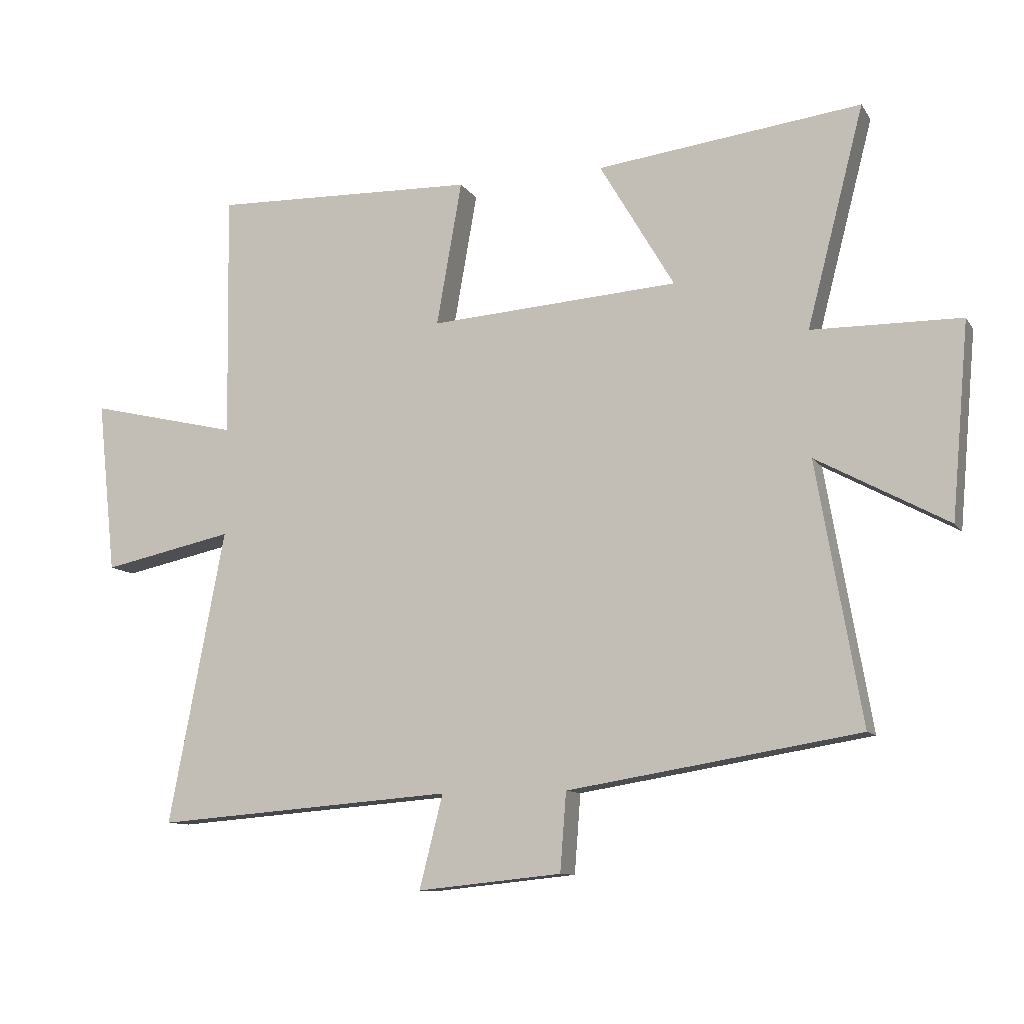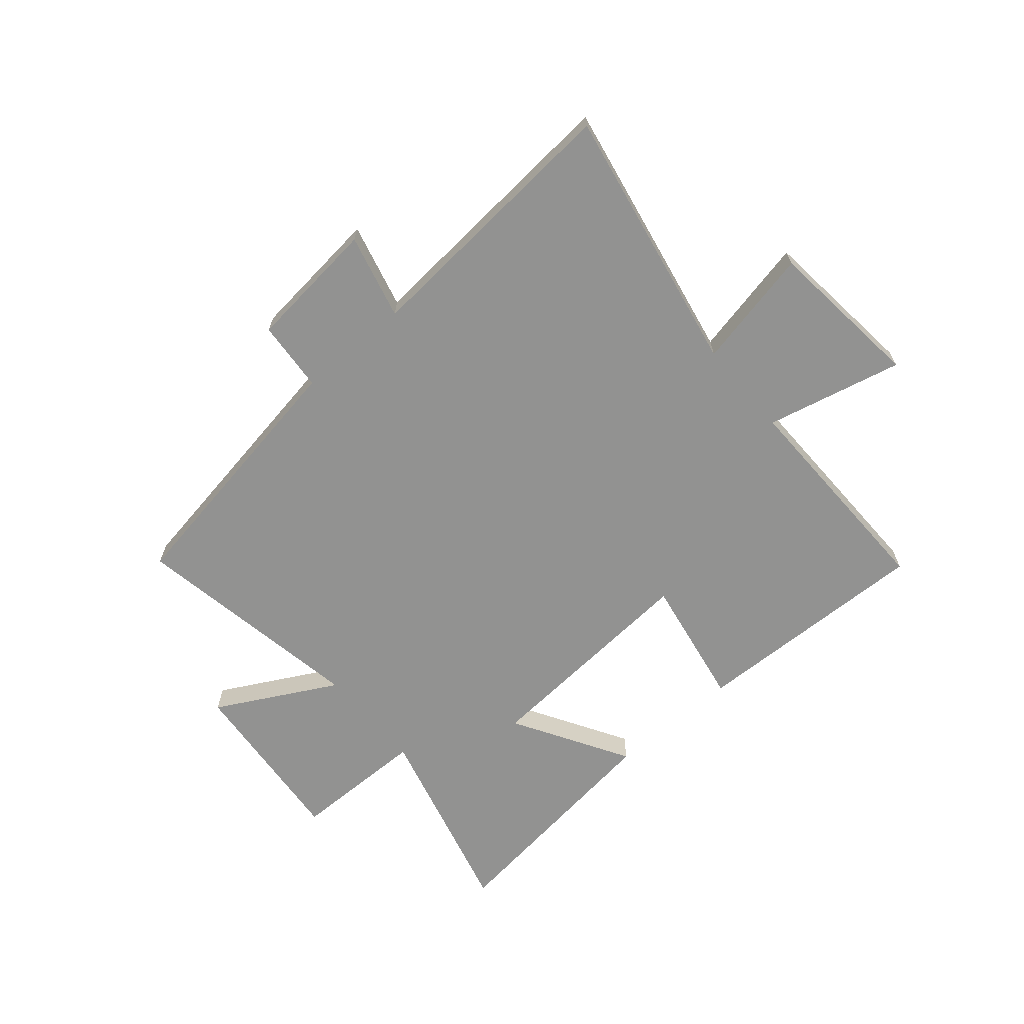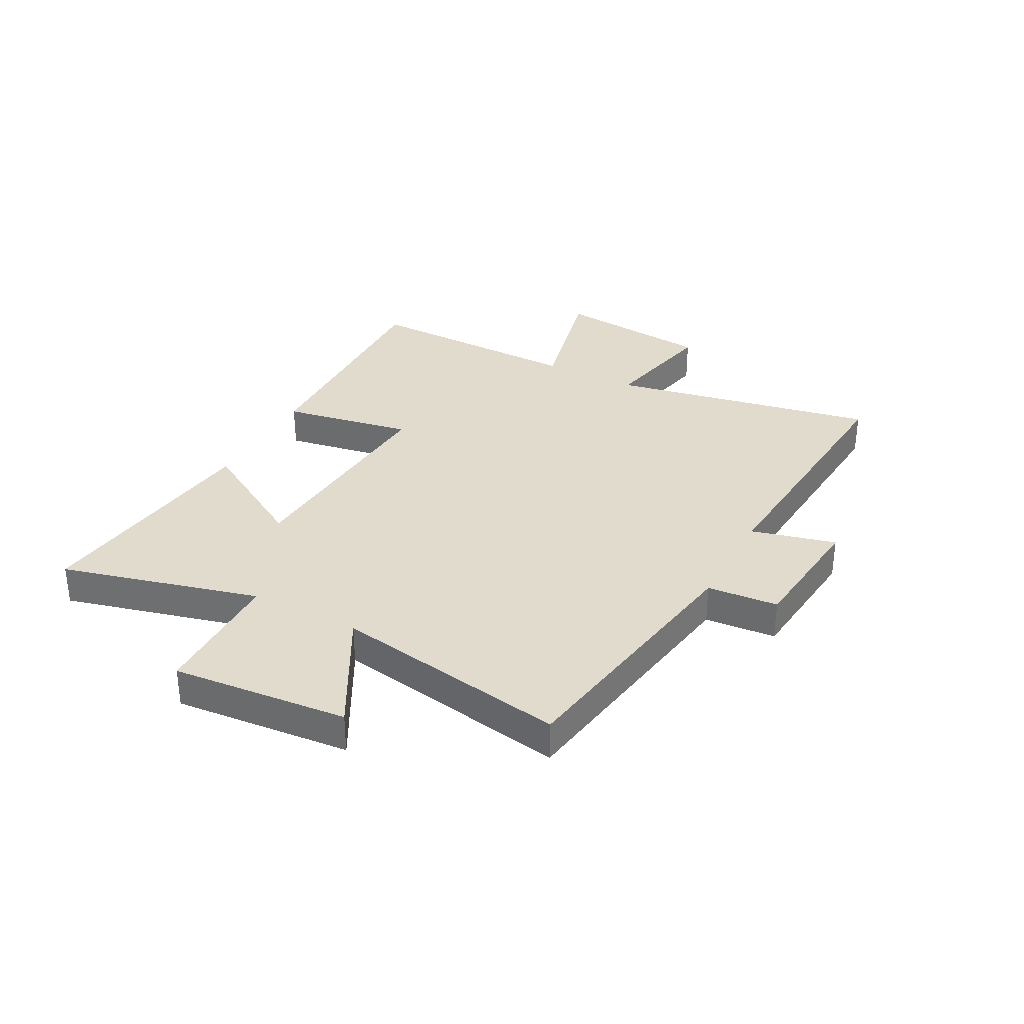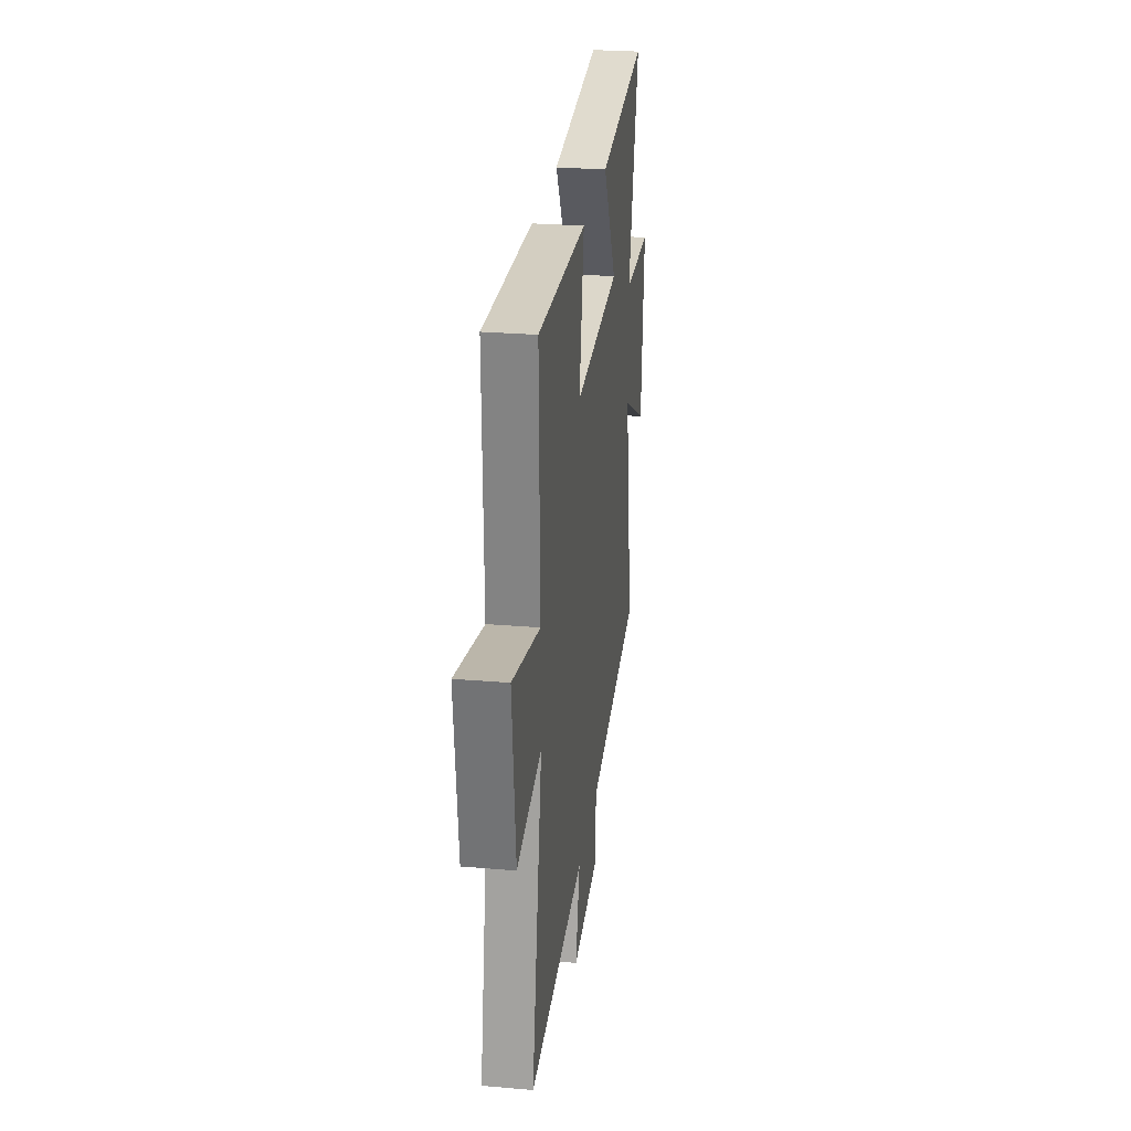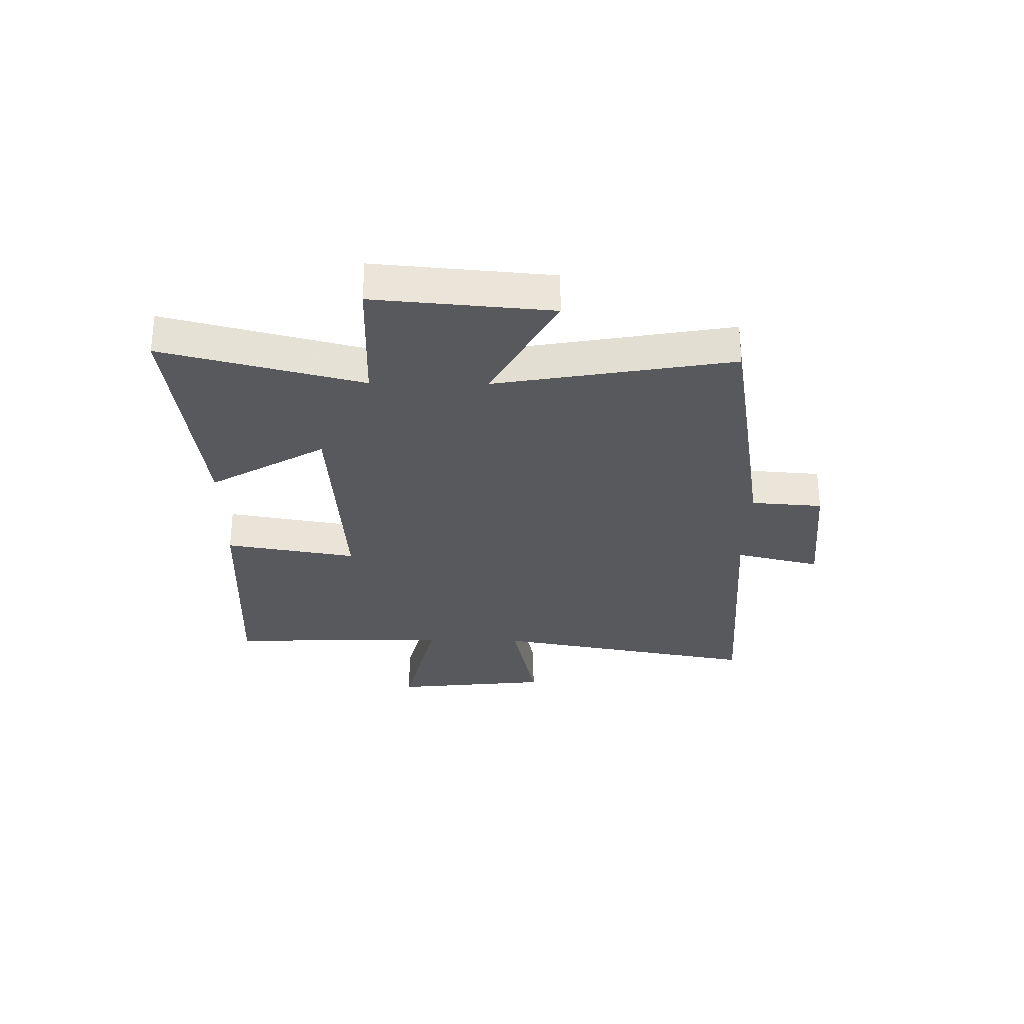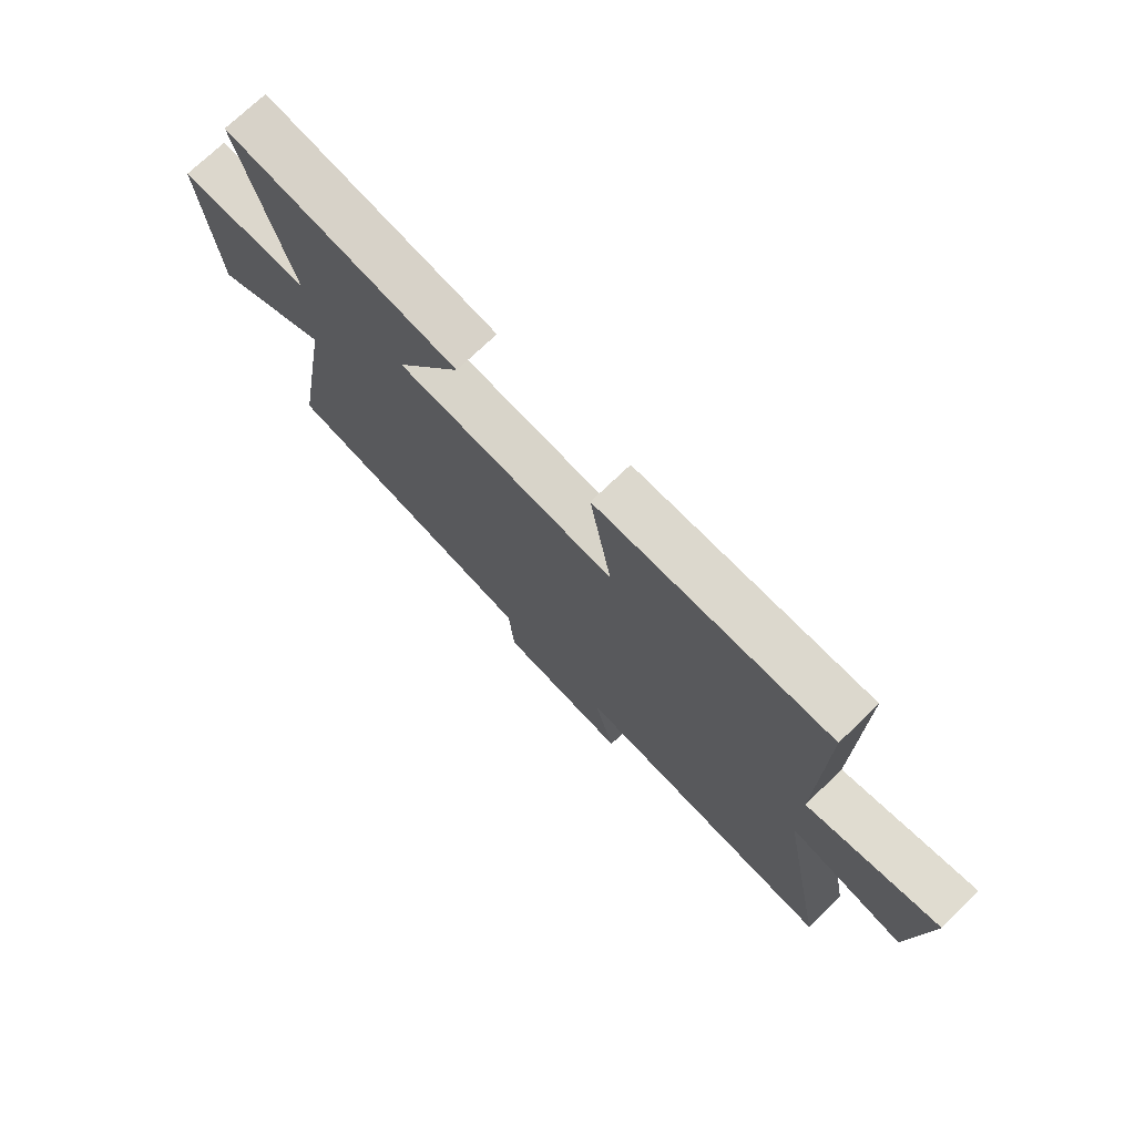
<metadata>
{"format":"obj","ext":"obj","renderer":"f3d","projection":"perspective","resolution":1024,"background":"white","views":[{"elev":-10.4,"azim":20.2,"up":"+Z"},{"elev":-66.2,"azim":-139.5,"up":"+Y"},{"elev":33.2,"azim":117.9,"up":"+Y"},{"elev":26.9,"azim":-82.4,"up":"+Z"},{"elev":-29.5,"azim":89.3,"up":"+Y"},{"elev":73.3,"azim":-133.9,"up":"+Z"}]}
</metadata>
<code>
v -0.506 0.07 0.513
v -0.078 0.07 0.5
v -0.119 0.07 0.267
v 0.285 0.07 0.295
v 0.164 0.07 0.5
v 0.592 0.07 0.553
v 0.5 0.07 0.199
v 0.741 0.07 0.196
v 0.713 0.07 -0.118
v 0.5 0.07 -0.003
v 0.573 0.07 -0.423
v 0.101 0.07 -0.5
v 0.091 0.07 -0.627
v -0.143 0.07 -0.651
v -0.105 0.07 -0.5
v -0.591 0.07 -0.538
v -0.5 0.07 -0.061
v -0.713 0.07 -0.106
v -0.743 0.07 0.174
v -0.5 0.07 0.117
v -0.506 0 0.513
v -0.078 0 0.5
v -0.119 0 0.267
v 0.285 0 0.295
v 0.164 0 0.5
v 0.592 0 0.553
v 0.5 0 0.199
v 0.741 0 0.196
v 0.713 0 -0.118
v 0.5 0 -0.003
v 0.573 0 -0.423
v 0.101 0 -0.5
v 0.091 0 -0.627
v -0.143 0 -0.651
v -0.105 0 -0.5
v -0.591 0 -0.538
v -0.5 0 -0.061
v -0.713 0 -0.106
v -0.743 0 0.174
v -0.5 0 0.117
f 17 18 19 20
f 15 16 17
f 15 17 20
f 12 13 14 15
f 10 11 12 15
f 10 15 20
f 7 8 9 10
f 7 10 20
f 4 5 6 7
f 3 4 7 20
f 1 2 3 20
f 40 39 38 37
f 37 36 35
f 40 37 35
f 35 34 33 32
f 35 32 31 30
f 40 35 30
f 30 29 28 27
f 40 30 27
f 27 26 25 24
f 40 27 24 23
f 40 23 22 21
f 1 21 22 2
f 2 22 23 3
f 3 23 24 4
f 4 24 25 5
f 5 25 26 6
f 6 26 27 7
f 7 27 28 8
f 8 28 29 9
f 9 29 30 10
f 10 30 31 11
f 11 31 32 12
f 12 32 33 13
f 13 33 34 14
f 14 34 35 15
f 15 35 36 16
f 16 36 37 17
f 17 37 38 18
f 18 38 39 19
f 19 39 40 20
f 20 40 21 1

</code>
